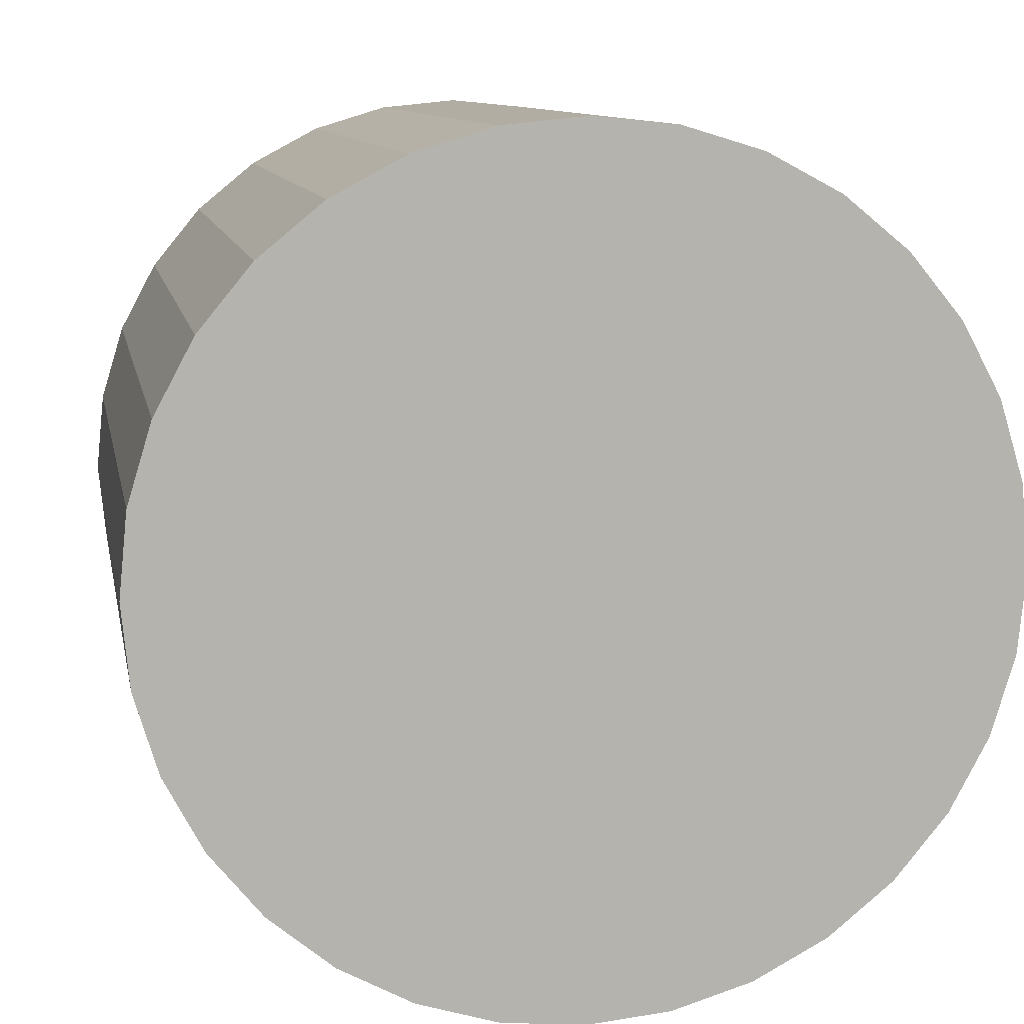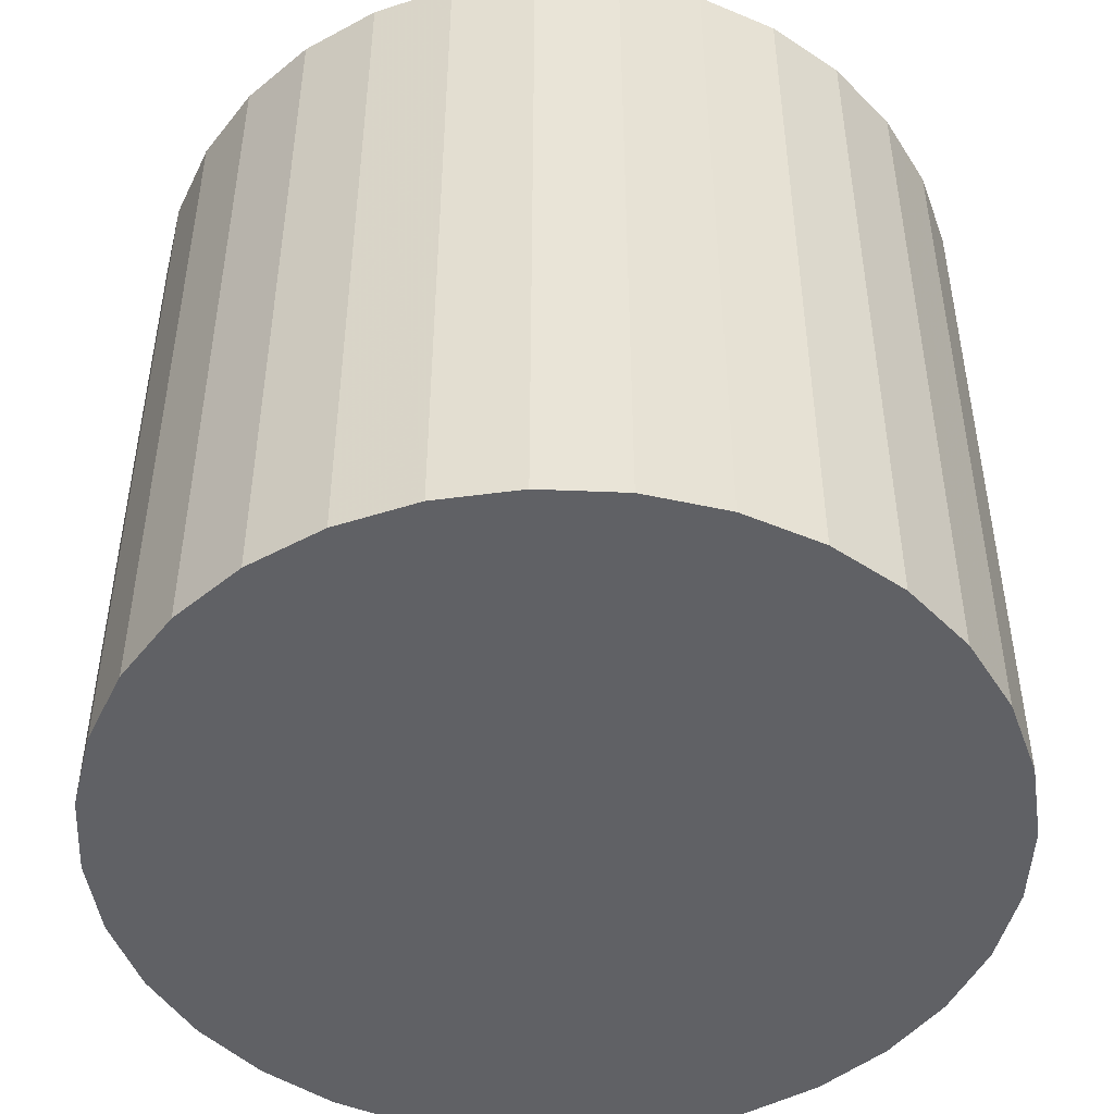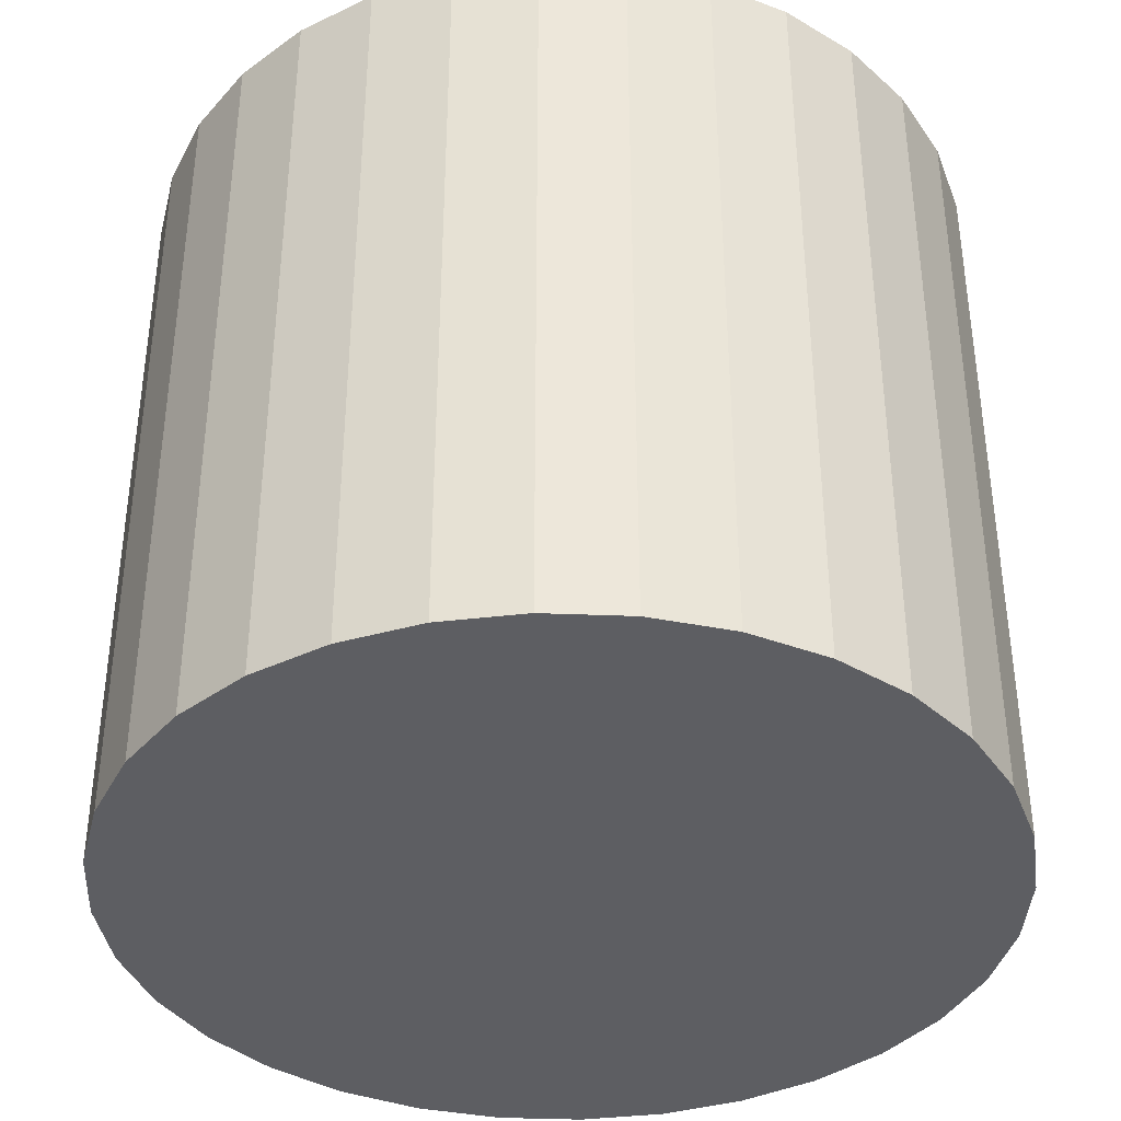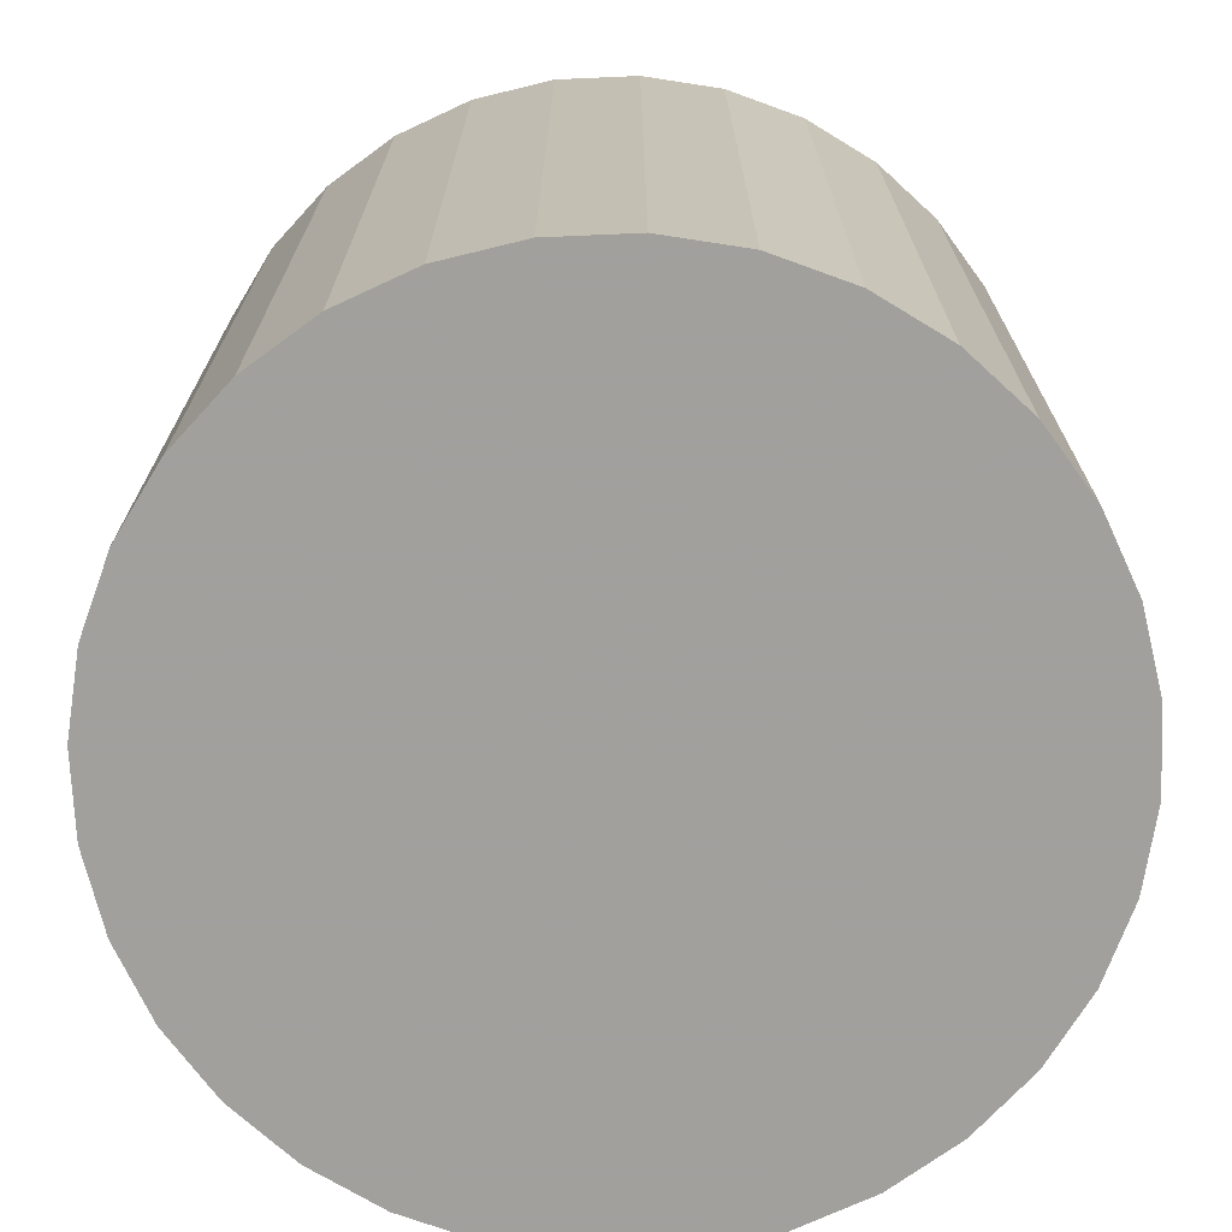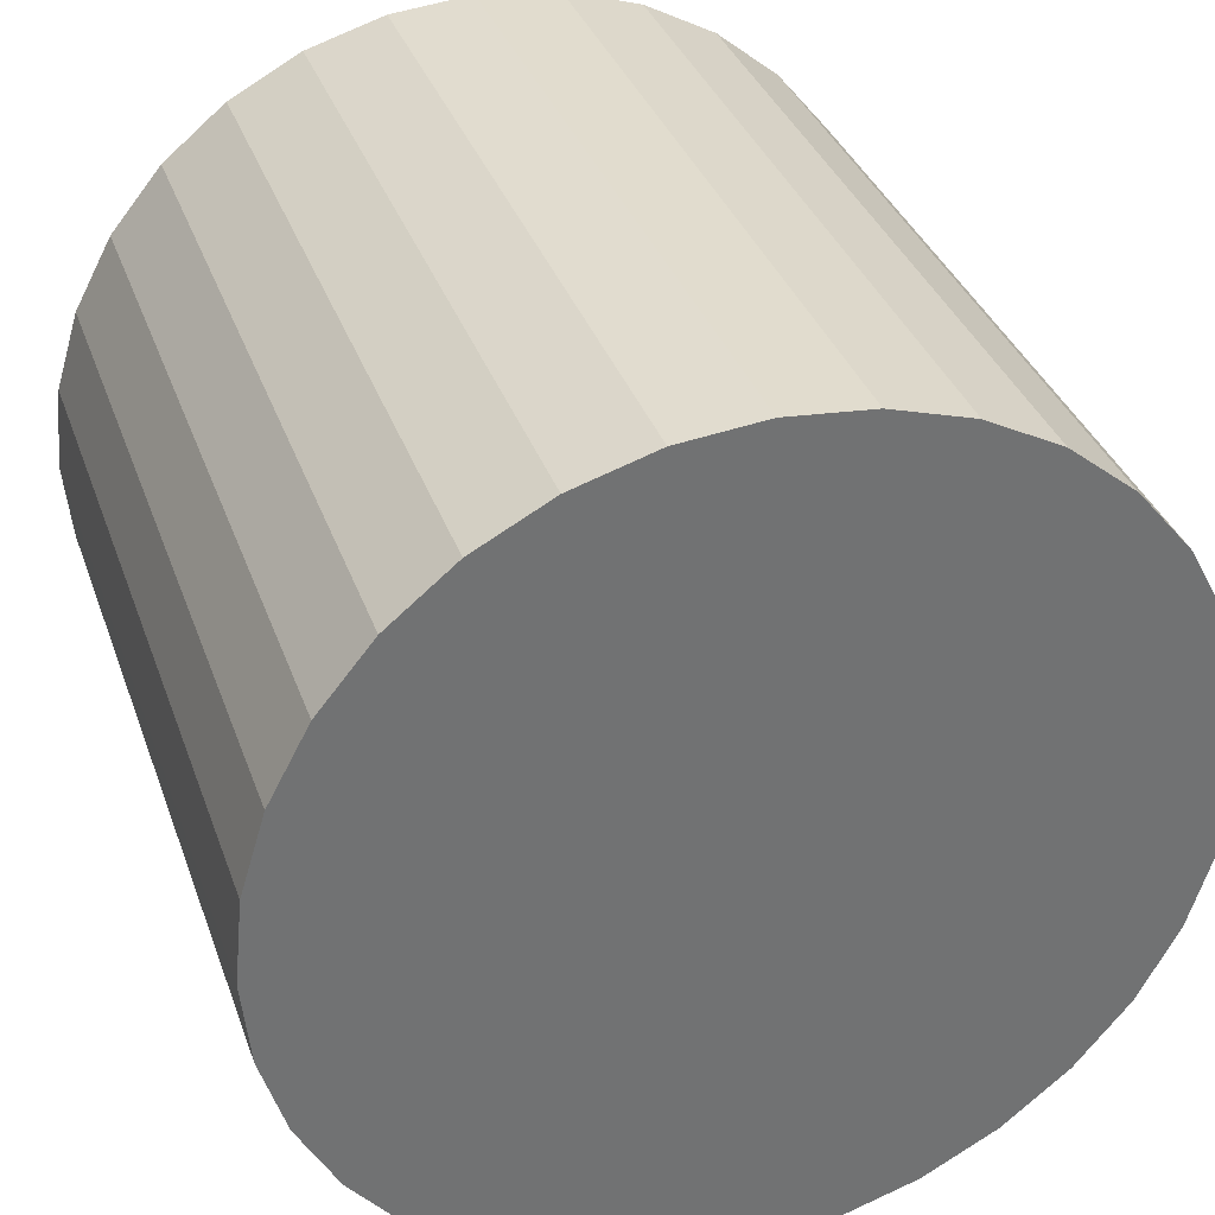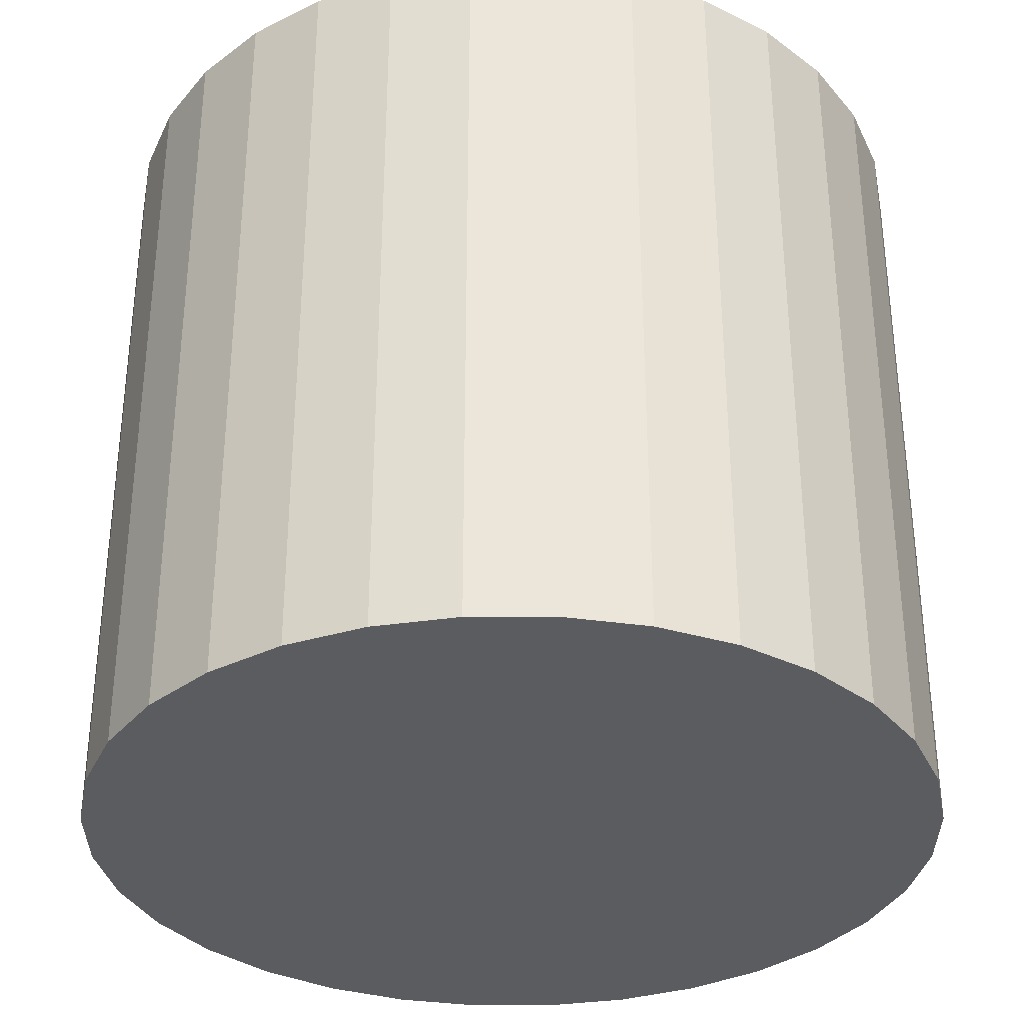
<metadata>
{"format":"obj","ext":"obj","renderer":"f3d","projection":"perspective","resolution":1024,"background":"white","views":[{"elev":10.0,"azim":169.7,"up":"+Y"},{"elev":-47.8,"azim":-98.3,"up":"+Z"},{"elev":-38.4,"azim":-87.2,"up":"+Z"},{"elev":-71.7,"azim":30.6,"up":"+Z"},{"elev":35.0,"azim":-18.2,"up":"+Y"},{"elev":-33.6,"azim":107.0,"up":"+Z"}]}
</metadata>
<code>
v 0 0 -0.02753
v 0.03009 0 -0.02753
v 0.03009 0 0.02753
v 0 0 0.02753
v 0.02952 0.005871 -0.02753
v 0.02952 0.005871 0.02753
v 0.0278 0.01152 -0.02753
v 0.0278 0.01152 0.02753
v 0.02502 0.01672 -0.02753
v 0.02502 0.01672 0.02753
v 0.02128 0.02128 -0.02753
v 0.02128 0.02128 0.02753
v 0.01672 0.02502 -0.02753
v 0.01672 0.02502 0.02753
v 0.01152 0.0278 -0.02753
v 0.01152 0.0278 0.02753
v 0.005871 0.02952 -0.02753
v 0.005871 0.02952 0.02753
v 0 0.03009 -0.02753
v 0 0.03009 0.02753
v -0.005871 0.02952 -0.02753
v -0.005871 0.02952 0.02753
v -0.01152 0.0278 -0.02753
v -0.01152 0.0278 0.02753
v -0.01672 0.02502 -0.02753
v -0.01672 0.02502 0.02753
v -0.02128 0.02128 -0.02753
v -0.02128 0.02128 0.02753
v -0.02502 0.01672 -0.02753
v -0.02502 0.01672 0.02753
v -0.0278 0.01152 -0.02753
v -0.0278 0.01152 0.02753
v -0.02952 0.005871 -0.02753
v -0.02952 0.005871 0.02753
v -0.03009 0 -0.02753
v -0.03009 0 0.02753
v -0.02952 -0.005871 -0.02753
v -0.02952 -0.005871 0.02753
v -0.0278 -0.01152 -0.02753
v -0.0278 -0.01152 0.02753
v -0.02502 -0.01672 -0.02753
v -0.02502 -0.01672 0.02753
v -0.02128 -0.02128 -0.02753
v -0.02128 -0.02128 0.02753
v -0.01672 -0.02502 -0.02753
v -0.01672 -0.02502 0.02753
v -0.01152 -0.0278 -0.02753
v -0.01152 -0.0278 0.02753
v -0.005871 -0.02952 -0.02753
v -0.005871 -0.02952 0.02753
v -0 -0.03009 -0.02753
v -0 -0.03009 0.02753
v 0.005871 -0.02952 -0.02753
v 0.005871 -0.02952 0.02753
v 0.01152 -0.0278 -0.02753
v 0.01152 -0.0278 0.02753
v 0.01672 -0.02502 -0.02753
v 0.01672 -0.02502 0.02753
v 0.02128 -0.02128 -0.02753
v 0.02128 -0.02128 0.02753
v 0.02502 -0.01672 -0.02753
v 0.02502 -0.01672 0.02753
v 0.0278 -0.01152 -0.02753
v 0.0278 -0.01152 0.02753
v 0.02952 -0.005871 -0.02753
v 0.02952 -0.005871 0.02753
f 2 1 5
f 2 5 3
f 3 5 6
f 3 6 4
f 5 1 7
f 5 7 6
f 6 7 8
f 6 8 4
f 7 1 9
f 7 9 8
f 8 9 10
f 8 10 4
f 9 1 11
f 9 11 10
f 10 11 12
f 10 12 4
f 11 1 13
f 11 13 12
f 12 13 14
f 12 14 4
f 13 1 15
f 13 15 14
f 14 15 16
f 14 16 4
f 15 1 17
f 15 17 16
f 16 17 18
f 16 18 4
f 17 1 19
f 17 19 18
f 18 19 20
f 18 20 4
f 19 1 21
f 19 21 20
f 20 21 22
f 20 22 4
f 21 1 23
f 21 23 22
f 22 23 24
f 22 24 4
f 23 1 25
f 23 25 24
f 24 25 26
f 24 26 4
f 25 1 27
f 25 27 26
f 26 27 28
f 26 28 4
f 27 1 29
f 27 29 28
f 28 29 30
f 28 30 4
f 29 1 31
f 29 31 30
f 30 31 32
f 30 32 4
f 31 1 33
f 31 33 32
f 32 33 34
f 32 34 4
f 33 1 35
f 33 35 34
f 34 35 36
f 34 36 4
f 35 1 37
f 35 37 36
f 36 37 38
f 36 38 4
f 37 1 39
f 37 39 38
f 38 39 40
f 38 40 4
f 39 1 41
f 39 41 40
f 40 41 42
f 40 42 4
f 41 1 43
f 41 43 42
f 42 43 44
f 42 44 4
f 43 1 45
f 43 45 44
f 44 45 46
f 44 46 4
f 45 1 47
f 45 47 46
f 46 47 48
f 46 48 4
f 47 1 49
f 47 49 48
f 48 49 50
f 48 50 4
f 49 1 51
f 49 51 50
f 50 51 52
f 50 52 4
f 51 1 53
f 51 53 52
f 52 53 54
f 52 54 4
f 53 1 55
f 53 55 54
f 54 55 56
f 54 56 4
f 55 1 57
f 55 57 56
f 56 57 58
f 56 58 4
f 57 1 59
f 57 59 58
f 58 59 60
f 58 60 4
f 59 1 61
f 59 61 60
f 60 61 62
f 60 62 4
f 61 1 63
f 61 63 62
f 62 63 64
f 62 64 4
f 63 1 65
f 63 65 64
f 64 65 66
f 64 66 4
f 65 1 2
f 65 2 66
f 66 2 3
f 66 3 4

</code>
